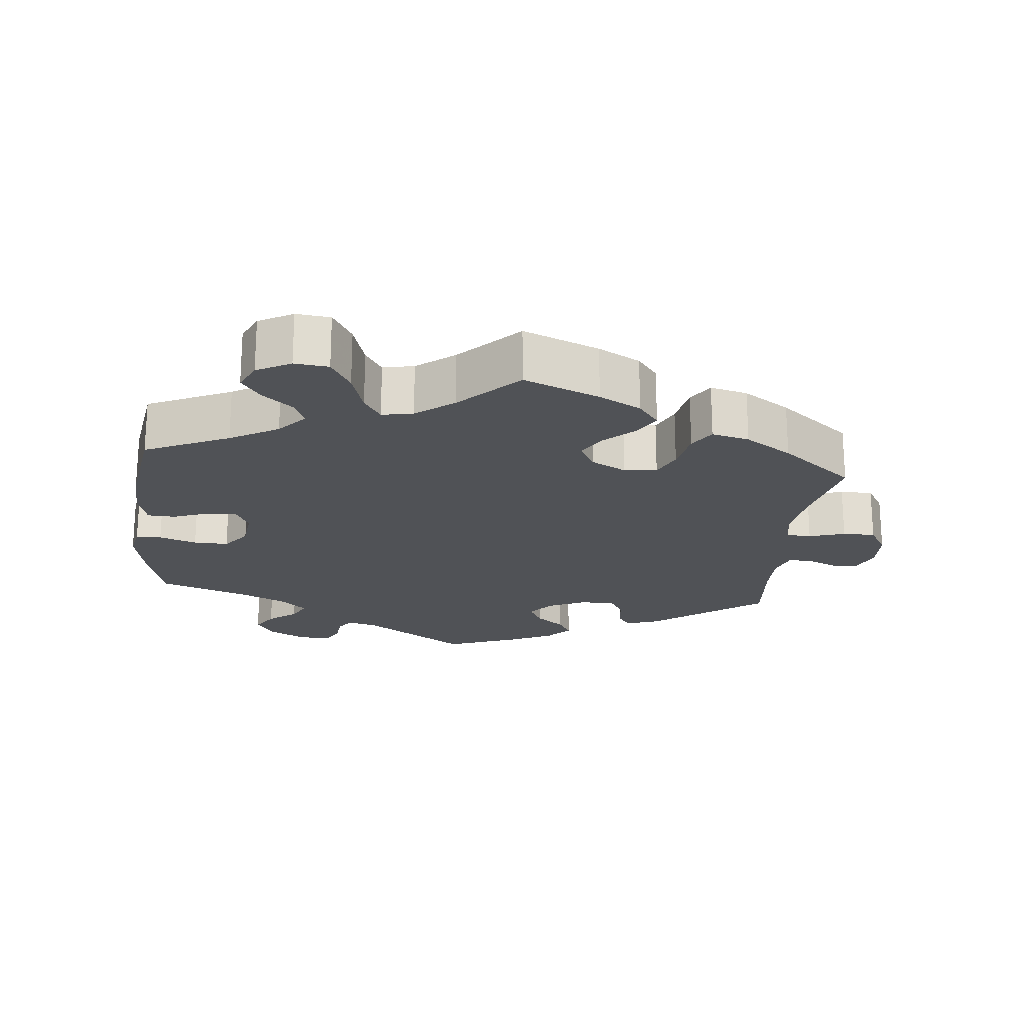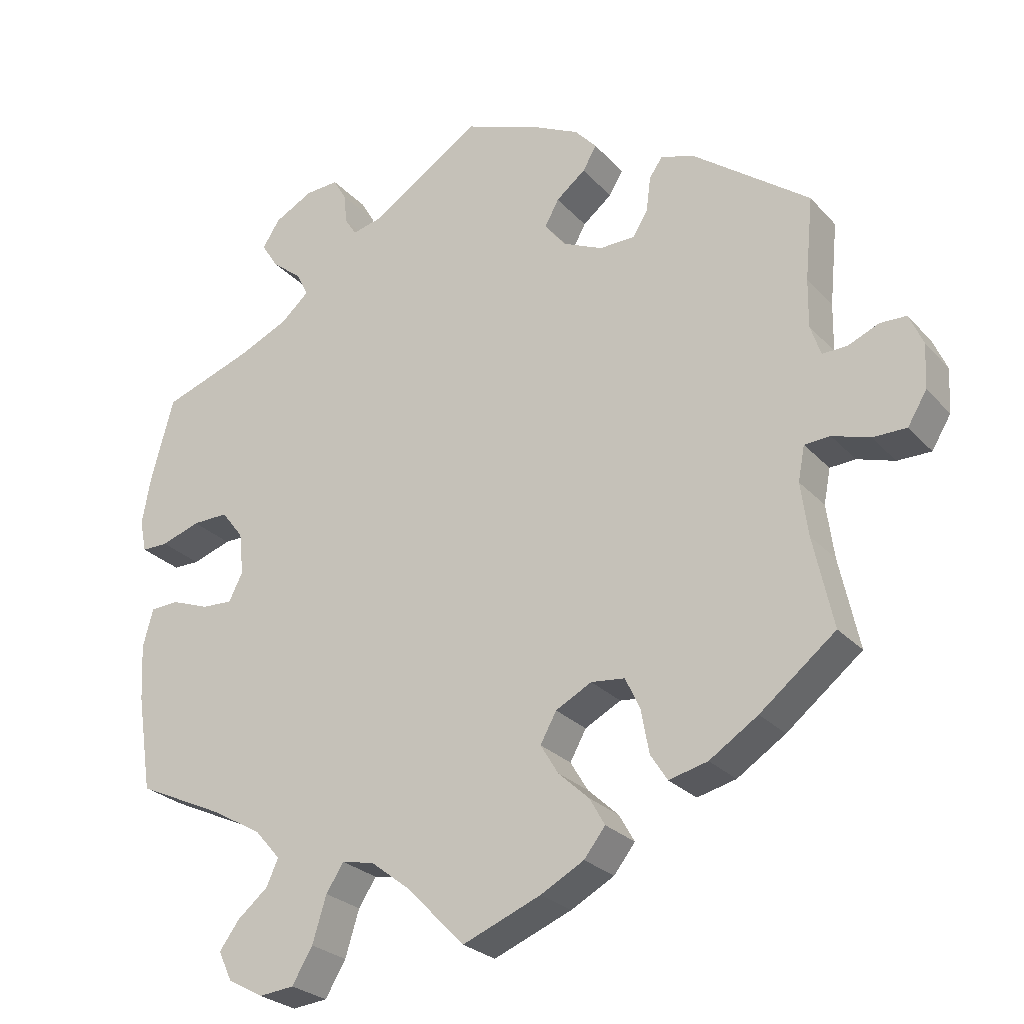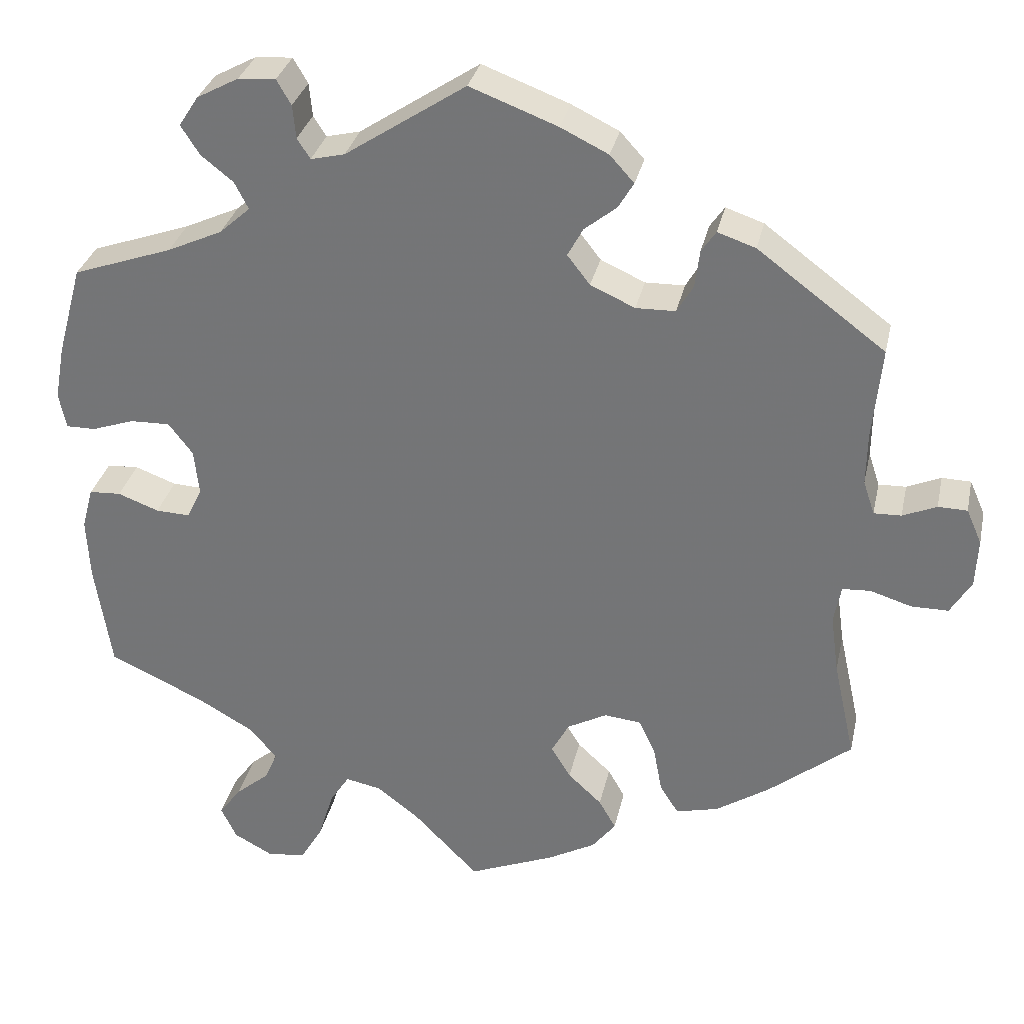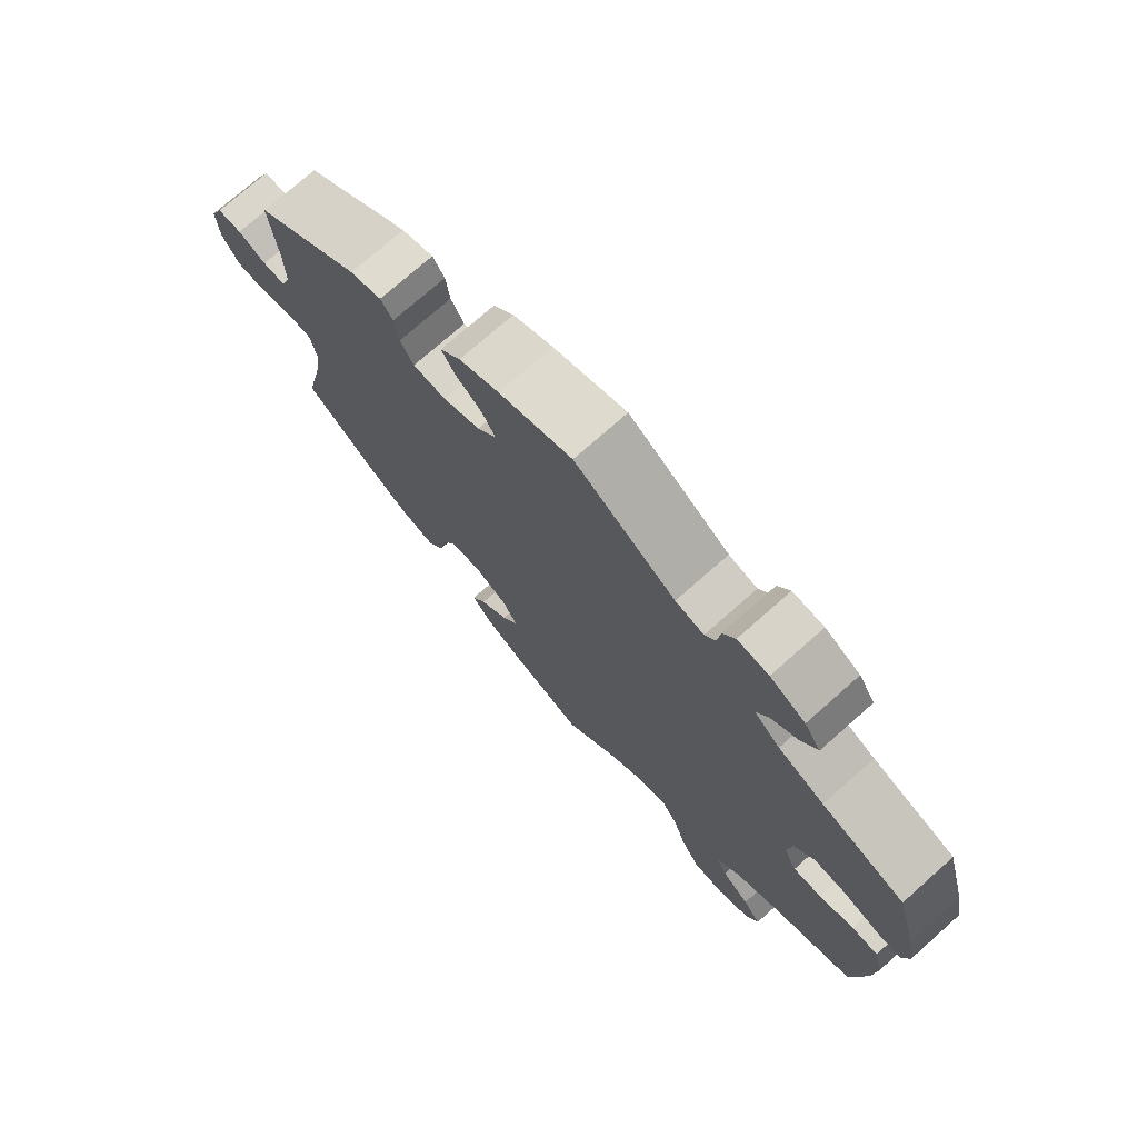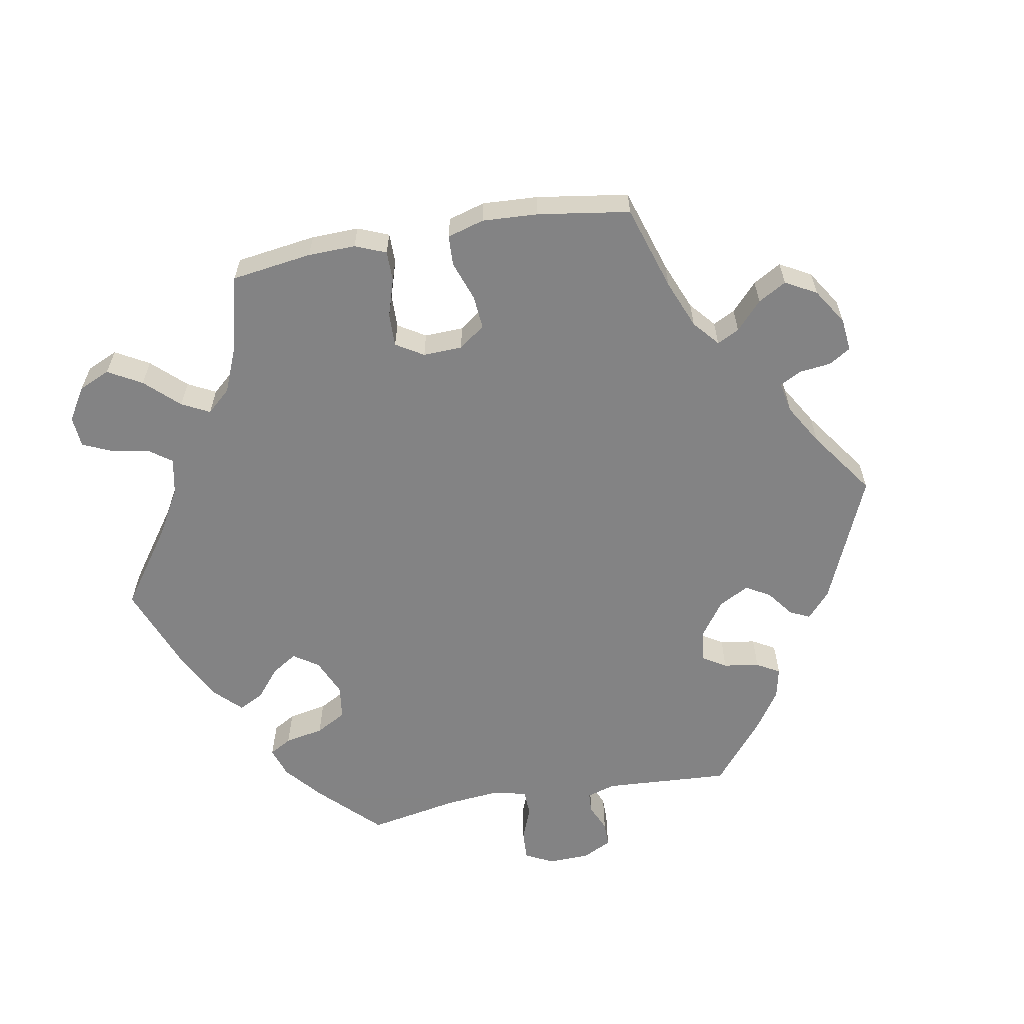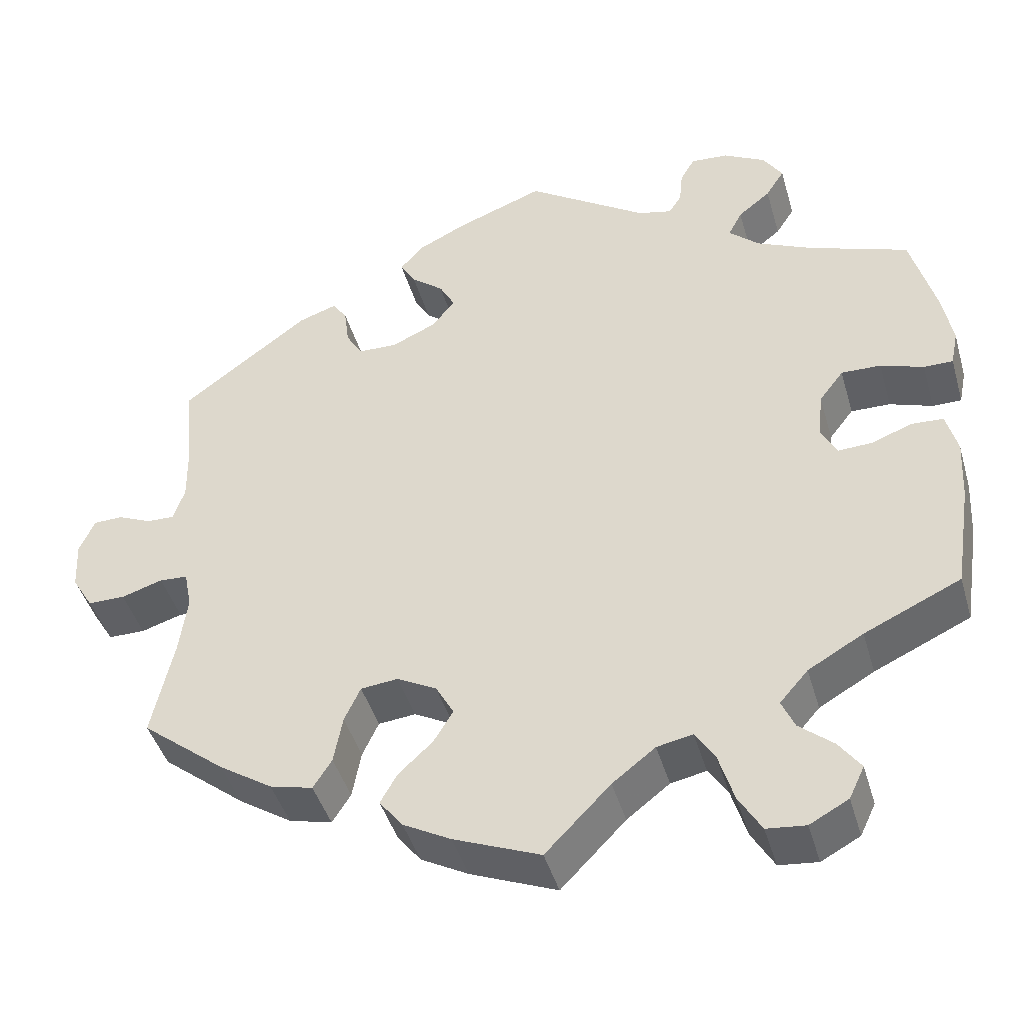
<metadata>
{"format":"obj","ext":"obj","renderer":"f3d","projection":"perspective","resolution":1024,"background":"white","views":[{"elev":-20.9,"azim":174.0,"up":"+Y"},{"elev":-26.0,"azim":-148.1,"up":"+Z"},{"elev":31.4,"azim":-167.9,"up":"+Z"},{"elev":74.4,"azim":48.5,"up":"+Z"},{"elev":-61.1,"azim":-139.9,"up":"+Y"},{"elev":-43.6,"azim":15.8,"up":"+Z"}]}
</metadata>
<code>
v 0.382 0.07 -0.344
v 0.314 0.07 -0.383
v 0.279 0.07 -0.423
v 0.295 0.07 -0.459
v 0.337 0.07 -0.494
v 0.364 0.07 -0.531
v 0.345 0.07 -0.571
v 0.297 0.07 -0.597
v 0.249 0.07 -0.592
v 0.221 0.07 -0.545
v 0.202 0.07 -0.483
v 0.178 0.07 -0.446
v 0.134 0.07 -0.455
v 0.081 0.07 -0.496
v 0.001 0.07 -0.578
v -0.106 0.07 -0.535
v -0.165 0.07 -0.503
v -0.194 0.07 -0.466
v -0.173 0.07 -0.429
v -0.131 0.07 -0.39
v -0.107 0.07 -0.35
v -0.129 0.07 -0.31
v -0.178 0.07 -0.284
v -0.224 0.07 -0.289
v -0.244 0.07 -0.332
v -0.255 0.07 -0.391
v -0.278 0.07 -0.427
v -0.331 0.07 -0.414
v -0.397 0.07 -0.371
v -0.5 0.07 -0.289
v -0.473 0.07 -0.166
v -0.463 0.07 -0.093
v -0.472 0.07 -0.046
v -0.507 0.07 -0.044
v -0.558 0.07 -0.06
v -0.604 0.07 -0.06
v -0.63 0.07 -0.017
v -0.633 0.07 0.043
v -0.614 0.07 0.086
v -0.578 0.07 0.087
v -0.536 0.07 0.069
v -0.502 0.07 0.068
v -0.488 0.07 0.11
v -0.489 0.07 0.176
v -0.5 0.07 0.289
v -0.342 0.07 0.407
v -0.295 0.07 0.423
v -0.277 0.07 0.397
v -0.271 0.07 0.35
v -0.251 0.07 0.316
v -0.202 0.07 0.315
v -0.147 0.07 0.34
v -0.119 0.07 0.376
v -0.138 0.07 0.411
v -0.178 0.07 0.443
v -0.197 0.07 0.475
v -0.167 0.07 0.508
v -0.108 0.07 0.537
v 0 0.07 0.578
v 0.149 0.07 0.48
v 0.191 0.07 0.47
v 0.207 0.07 0.495
v 0.211 0.07 0.536
v 0.229 0.07 0.567
v 0.275 0.07 0.564
v 0.327 0.07 0.536
v 0.351 0.07 0.499
v 0.328 0.07 0.463
v 0.288 0.07 0.431
v 0.271 0.07 0.398
v 0.309 0.07 0.364
v 0.377 0.07 0.333
v 0.5 0.07 0.29
v 0.531 0.07 0.177
v 0.543 0.07 0.111
v 0.534 0.07 0.067
v 0.498 0.07 0.067
v 0.445 0.07 0.085
v 0.396 0.07 0.086
v 0.366 0.07 0.047
v 0.36 0.07 -0.01
v 0.379 0.07 -0.048
v 0.421 0.07 -0.046
v 0.472 0.07 -0.027
v 0.511 0.07 -0.029
v 0.525 0.07 -0.081
v 0.521 0.07 -0.158
v 0.501 0.07 -0.289
v 0.382 0 -0.344
v 0.314 0 -0.383
v 0.279 0 -0.423
v 0.295 0 -0.459
v 0.337 0 -0.494
v 0.364 0 -0.531
v 0.345 0 -0.571
v 0.297 0 -0.597
v 0.249 0 -0.592
v 0.221 0 -0.545
v 0.202 0 -0.483
v 0.178 0 -0.446
v 0.134 0 -0.455
v 0.081 0 -0.496
v 0.001 0 -0.578
v -0.106 0 -0.535
v -0.165 0 -0.503
v -0.194 0 -0.466
v -0.173 0 -0.429
v -0.131 0 -0.39
v -0.107 0 -0.35
v -0.129 0 -0.31
v -0.178 0 -0.284
v -0.224 0 -0.289
v -0.244 0 -0.332
v -0.255 0 -0.391
v -0.278 0 -0.427
v -0.331 0 -0.414
v -0.397 0 -0.371
v -0.5 0 -0.289
v -0.473 0 -0.166
v -0.463 0 -0.093
v -0.472 0 -0.046
v -0.507 0 -0.044
v -0.558 0 -0.06
v -0.604 0 -0.06
v -0.63 0 -0.017
v -0.633 0 0.043
v -0.614 0 0.086
v -0.578 0 0.087
v -0.536 0 0.069
v -0.502 0 0.068
v -0.488 0 0.11
v -0.489 0 0.176
v -0.5 0 0.289
v -0.342 0 0.407
v -0.295 0 0.423
v -0.277 0 0.397
v -0.271 0 0.35
v -0.251 0 0.316
v -0.202 0 0.315
v -0.147 0 0.34
v -0.119 0 0.376
v -0.138 0 0.411
v -0.178 0 0.443
v -0.197 0 0.475
v -0.167 0 0.508
v -0.108 0 0.537
v 0 0 0.578
v 0.149 0 0.48
v 0.191 0 0.47
v 0.207 0 0.495
v 0.211 0 0.536
v 0.229 0 0.567
v 0.275 0 0.564
v 0.327 0 0.536
v 0.351 0 0.499
v 0.328 0 0.463
v 0.288 0 0.431
v 0.271 0 0.398
v 0.309 0 0.364
v 0.377 0 0.333
v 0.5 0 0.29
v 0.531 0 0.177
v 0.543 0 0.111
v 0.534 0 0.067
v 0.498 0 0.067
v 0.445 0 0.085
v 0.396 0 0.086
v 0.366 0 0.047
v 0.36 0 -0.01
v 0.379 0 -0.048
v 0.421 0 -0.046
v 0.472 0 -0.027
v 0.511 0 -0.029
v 0.525 0 -0.081
v 0.521 0 -0.158
v 0.501 0 -0.289
f 87 88 1
f 86 87 1 2
f 83 84 85 86
f 82 83 86 2
f 81 82 2 3
f 80 81 3
f 75 76 77 78
f 75 78 79
f 72 73 74 75
f 71 72 75 79
f 70 71 79 80
f 66 67 68 69
f 66 69 70
f 65 66 70
f 62 63 64 65
f 61 62 65 70
f 60 61 70 80
f 54 55 56 57
f 53 54 57 58
f 46 47 48 49
f 44 45 46 49
f 43 44 49 50
f 42 43 50 51
f 38 39 40 41
f 38 41 42
f 37 38 42
f 34 35 36 37
f 33 34 37 42
f 28 29 30 31
f 28 31 32
f 25 26 27 28
f 24 25 28 32
f 23 24 32 33
f 17 18 19 20
f 17 20 21
f 14 15 16 17
f 13 14 17 21
f 12 13 21 22
f 8 9 10 11
f 8 11 12
f 7 8 12
f 4 5 6 7
f 4 7 12
f 3 4 12 22
f 53 58 59 60
f 52 53 60 80
f 42 51 52 80
f 23 33 42 80
f 3 22 23 80
f 89 176 175
f 90 89 175 174
f 174 173 172 171
f 90 174 171 170
f 91 90 170 169
f 91 169 168
f 166 165 164 163
f 167 166 163
f 163 162 161 160
f 167 163 160 159
f 168 167 159 158
f 157 156 155 154
f 158 157 154
f 158 154 153
f 153 152 151 150
f 158 153 150 149
f 168 158 149 148
f 145 144 143 142
f 146 145 142 141
f 137 136 135 134
f 137 134 133 132
f 138 137 132 131
f 139 138 131 130
f 129 128 127 126
f 130 129 126
f 130 126 125
f 125 124 123 122
f 130 125 122 121
f 119 118 117 116
f 120 119 116
f 116 115 114 113
f 120 116 113 112
f 121 120 112 111
f 108 107 106 105
f 109 108 105
f 105 104 103 102
f 109 105 102 101
f 110 109 101 100
f 99 98 97 96
f 100 99 96
f 100 96 95
f 95 94 93 92
f 100 95 92
f 110 100 92 91
f 148 147 146 141
f 168 148 141 140
f 168 140 139 130
f 168 130 121 111
f 168 111 110 91
f 1 89 90 2
f 2 90 91 3
f 3 91 92 4
f 4 92 93 5
f 5 93 94 6
f 6 94 95 7
f 7 95 96 8
f 8 96 97 9
f 9 97 98 10
f 10 98 99 11
f 11 99 100 12
f 12 100 101 13
f 13 101 102 14
f 14 102 103 15
f 15 103 104 16
f 16 104 105 17
f 17 105 106 18
f 18 106 107 19
f 19 107 108 20
f 20 108 109 21
f 21 109 110 22
f 22 110 111 23
f 23 111 112 24
f 24 112 113 25
f 25 113 114 26
f 26 114 115 27
f 27 115 116 28
f 28 116 117 29
f 29 117 118 30
f 30 118 119 31
f 31 119 120 32
f 32 120 121 33
f 33 121 122 34
f 34 122 123 35
f 35 123 124 36
f 36 124 125 37
f 37 125 126 38
f 38 126 127 39
f 39 127 128 40
f 40 128 129 41
f 41 129 130 42
f 42 130 131 43
f 43 131 132 44
f 44 132 133 45
f 45 133 134 46
f 46 134 135 47
f 47 135 136 48
f 48 136 137 49
f 49 137 138 50
f 50 138 139 51
f 51 139 140 52
f 52 140 141 53
f 53 141 142 54
f 54 142 143 55
f 55 143 144 56
f 56 144 145 57
f 57 145 146 58
f 58 146 147 59
f 59 147 148 60
f 60 148 149 61
f 61 149 150 62
f 62 150 151 63
f 63 151 152 64
f 64 152 153 65
f 65 153 154 66
f 66 154 155 67
f 67 155 156 68
f 68 156 157 69
f 69 157 158 70
f 70 158 159 71
f 71 159 160 72
f 72 160 161 73
f 73 161 162 74
f 74 162 163 75
f 75 163 164 76
f 76 164 165 77
f 77 165 166 78
f 78 166 167 79
f 79 167 168 80
f 80 168 169 81
f 81 169 170 82
f 82 170 171 83
f 83 171 172 84
f 84 172 173 85
f 85 173 174 86
f 86 174 175 87
f 87 175 176 88
f 88 176 89 1

</code>
